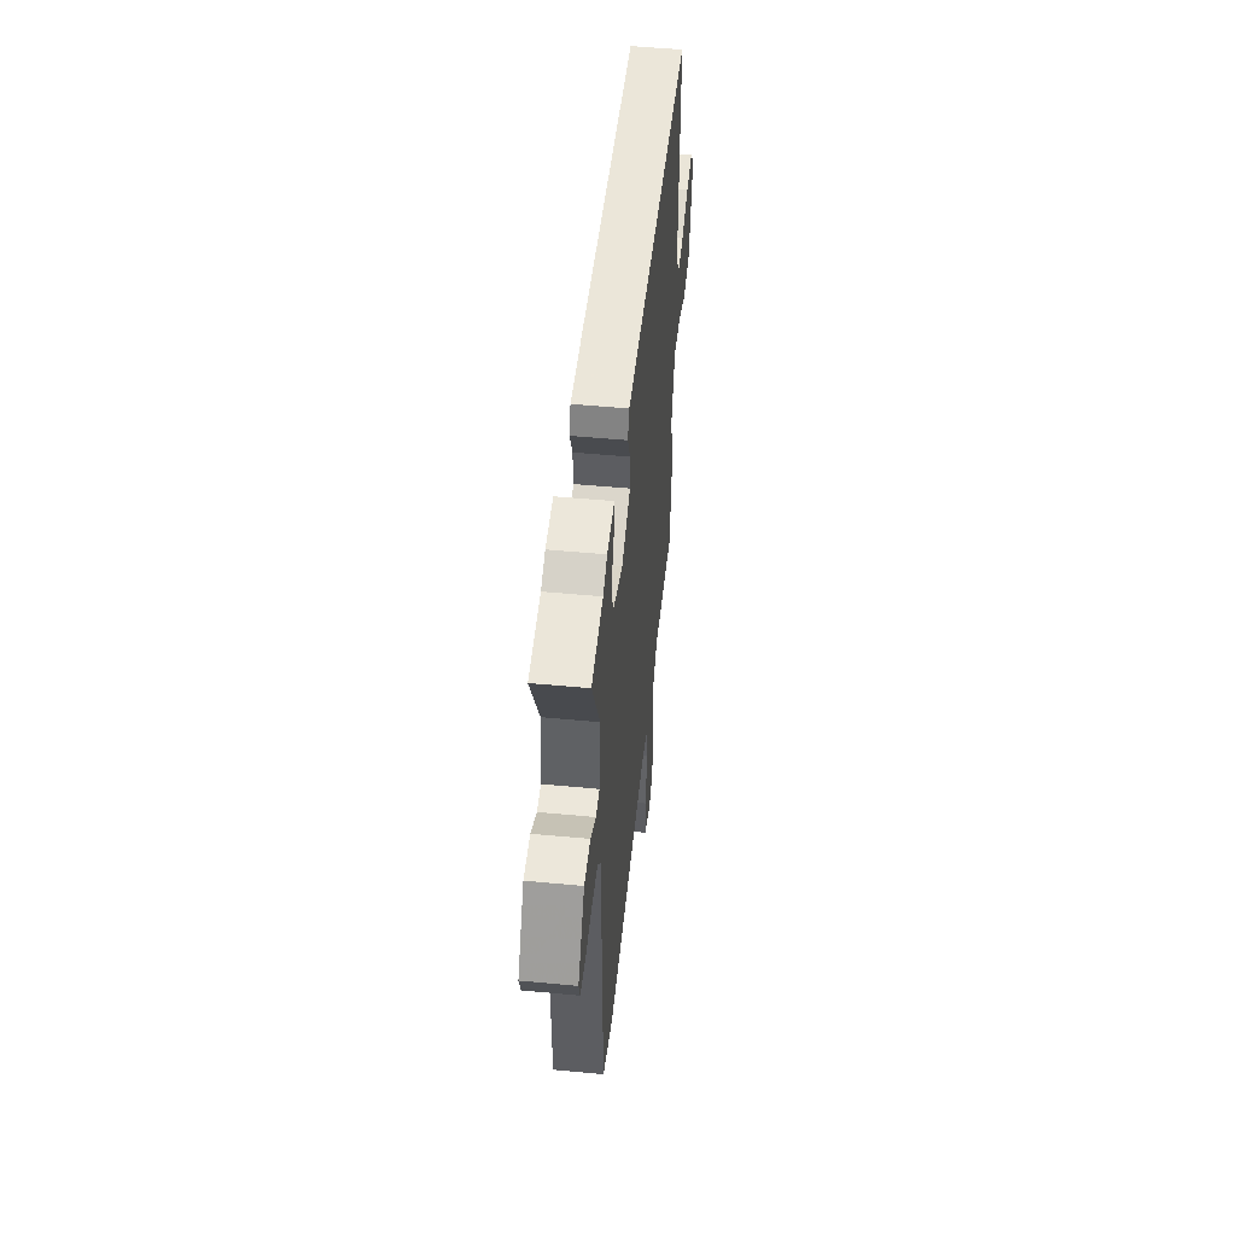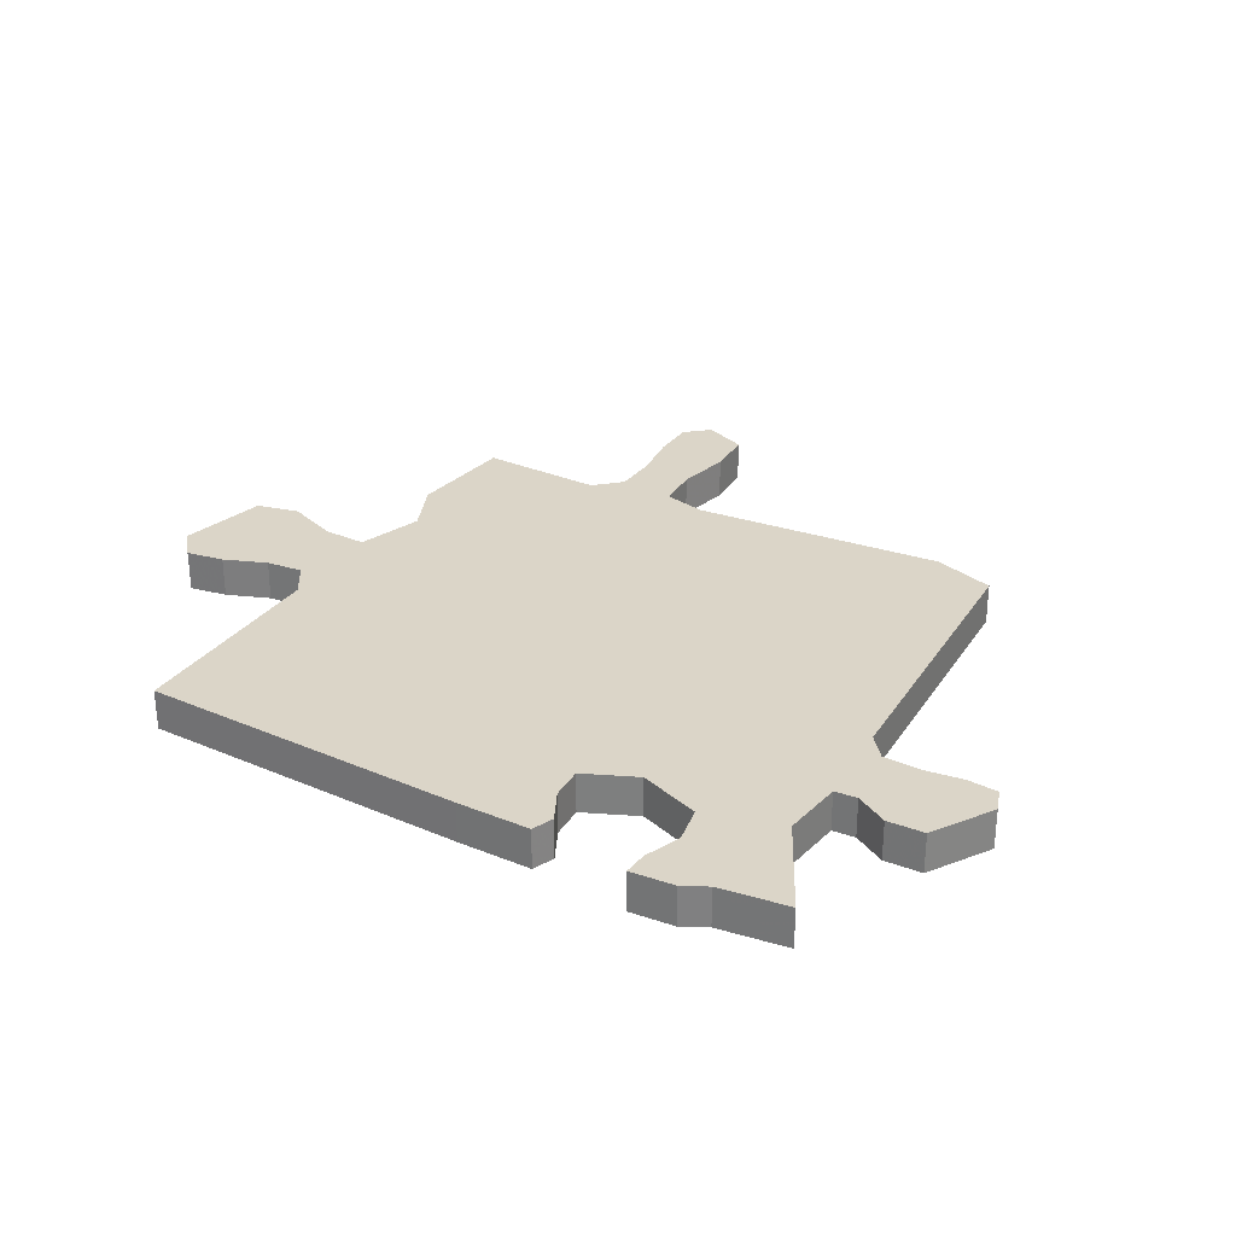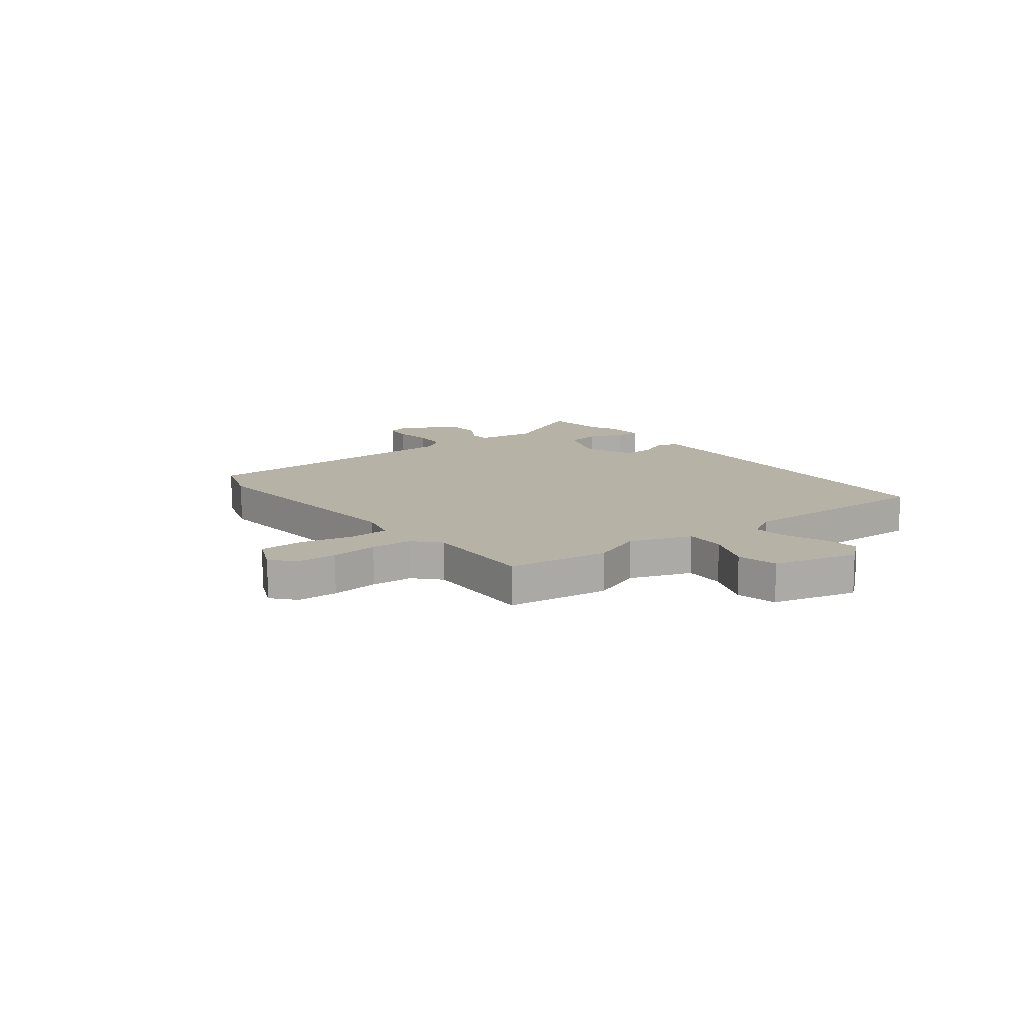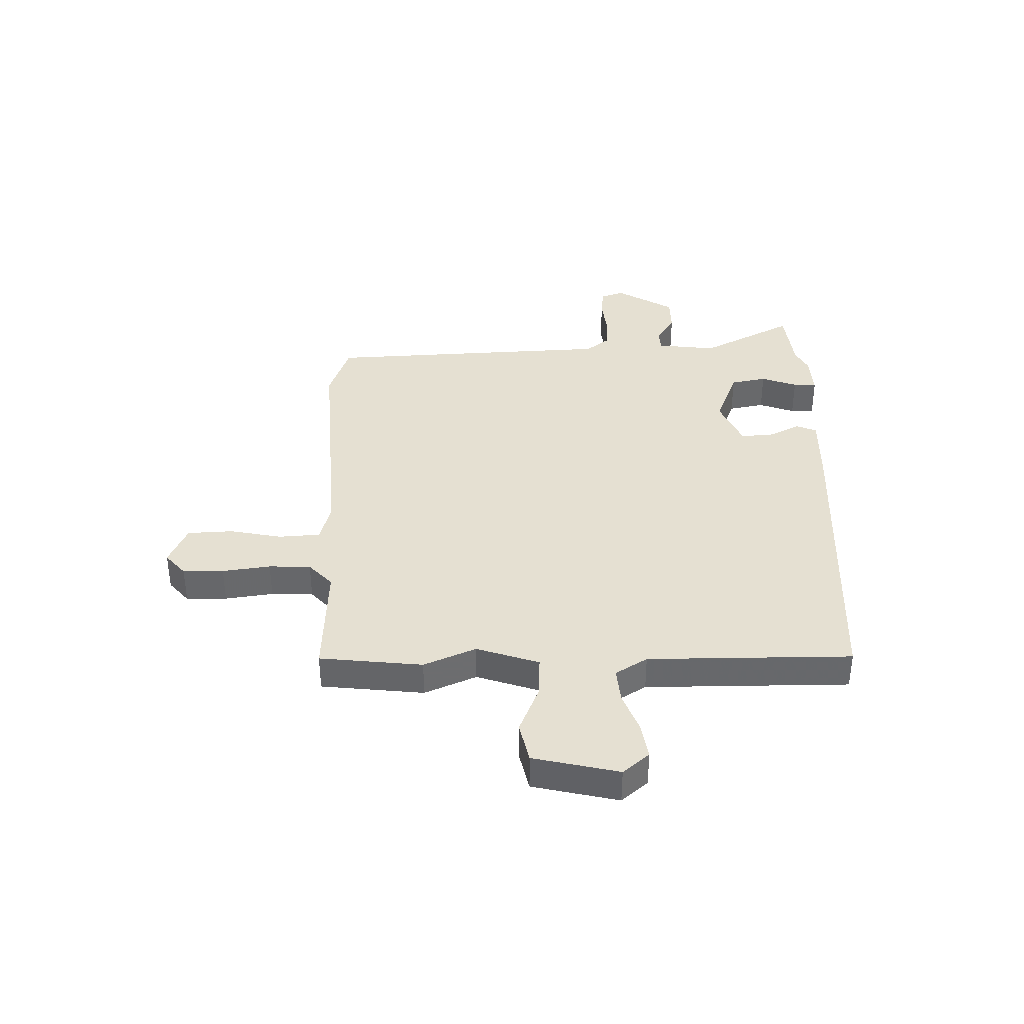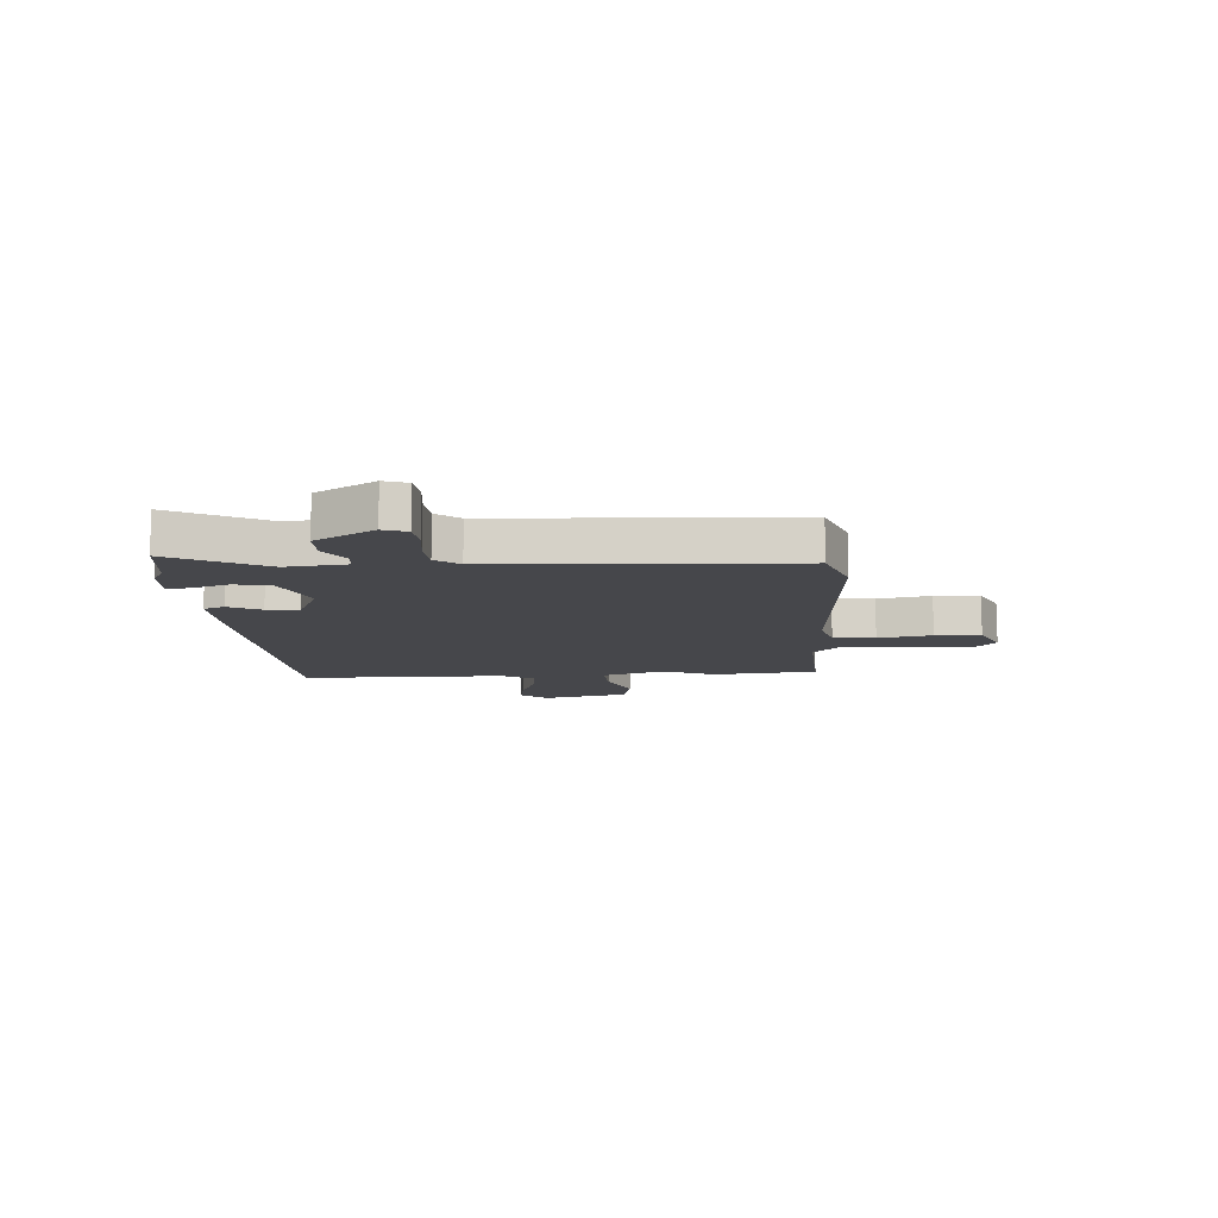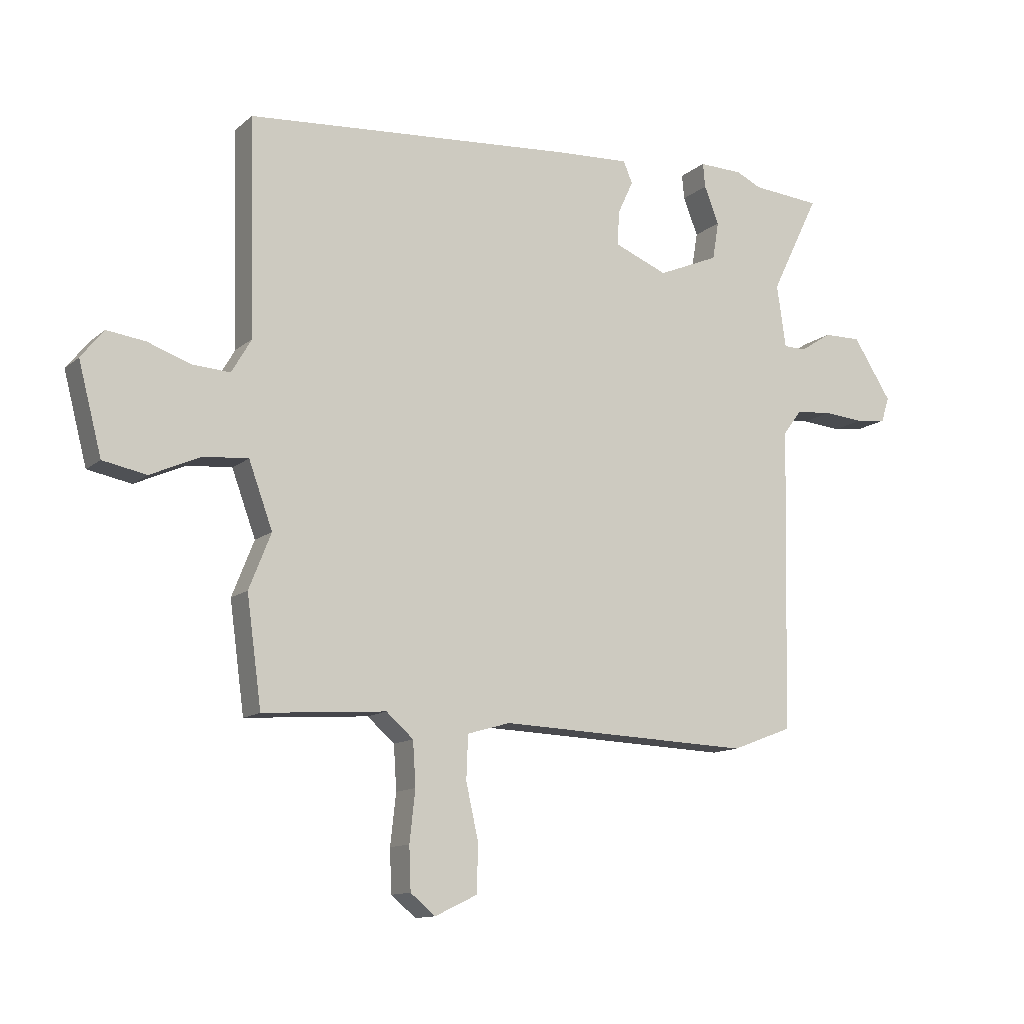
<metadata>
{"format":"obj","ext":"obj","renderer":"f3d","projection":"perspective","resolution":1024,"background":"white","views":[{"elev":51.1,"azim":95.9,"up":"+Z"},{"elev":29.5,"azim":28.1,"up":"+Y"},{"elev":12.4,"azim":-128.8,"up":"+Y"},{"elev":37.8,"azim":-92.6,"up":"+Y"},{"elev":-10.8,"azim":92.1,"up":"+Y"},{"elev":-12.3,"azim":-28.9,"up":"+Z"}]}
</metadata>
<code>
v 0.506 0.07 -0.498
v 0.398 0.07 -0.539
v -0.053 0.07 -0.522
v -0.129 0.07 -0.544
v -0.132 0.07 -0.621
v -0.11 0.07 -0.719
v -0.112 0.07 -0.803
v -0.187 0.07 -0.839
v -0.231 0.07 -0.803
v -0.234 0.07 -0.727
v -0.224 0.07 -0.637
v -0.229 0.07 -0.559
v -0.277 0.07 -0.517
v -0.495 0.07 -0.533
v -0.521 0.07 -0.342
v -0.482 0.07 -0.244
v -0.524 0.07 -0.129
v -0.602 0.07 -0.135
v -0.692 0.07 -0.175
v -0.769 0.07 -0.16
v -0.81 0.07 -0.002
v -0.77 0.07 0.048
v -0.702 0.07 0.039
v -0.625 0.07 0.012
v -0.559 0.07 0.008
v -0.524 0.07 0.068
v -0.534 0.07 0.447
v 0.05 0.07 0.492
v 0.181 0.07 0.499
v 0.197 0.07 0.461
v 0.169 0.07 0.401
v 0.167 0.07 0.341
v 0.261 0.07 0.303
v 0.369 0.07 0.349
v 0.38 0.07 0.416
v 0.354 0.07 0.482
v 0.35 0.07 0.525
v 0.428 0.07 0.523
v 0.472 0.07 0.502
v 0.594 0.07 0.492
v 0.508 0.07 0.316
v 0.524 0.07 0.205
v 0.564 0.07 0.204
v 0.62 0.07 0.24
v 0.686 0.07 0.241
v 0.754 0.07 0.135
v 0.74 0.07 0.091
v 0.686 0.07 0.084
v 0.615 0.07 0.09
v 0.551 0.07 0.084
v 0.518 0.07 0.04
v 0.506 0 -0.498
v 0.398 0 -0.539
v -0.053 0 -0.522
v -0.129 0 -0.544
v -0.132 0 -0.621
v -0.11 0 -0.719
v -0.112 0 -0.803
v -0.187 0 -0.839
v -0.231 0 -0.803
v -0.234 0 -0.727
v -0.224 0 -0.637
v -0.229 0 -0.559
v -0.277 0 -0.517
v -0.495 0 -0.533
v -0.521 0 -0.342
v -0.482 0 -0.244
v -0.524 0 -0.129
v -0.602 0 -0.135
v -0.692 0 -0.175
v -0.769 0 -0.16
v -0.81 0 -0.002
v -0.77 0 0.048
v -0.702 0 0.039
v -0.625 0 0.012
v -0.559 0 0.008
v -0.524 0 0.068
v -0.534 0 0.447
v 0.05 0 0.492
v 0.181 0 0.499
v 0.197 0 0.461
v 0.169 0 0.401
v 0.167 0 0.341
v 0.261 0 0.303
v 0.369 0 0.349
v 0.38 0 0.416
v 0.354 0 0.482
v 0.35 0 0.525
v 0.428 0 0.523
v 0.472 0 0.502
v 0.594 0 0.492
v 0.508 0 0.316
v 0.524 0 0.205
v 0.564 0 0.204
v 0.62 0 0.24
v 0.686 0 0.241
v 0.754 0 0.135
v 0.74 0 0.091
v 0.686 0 0.084
v 0.615 0 0.09
v 0.551 0 0.084
v 0.518 0 0.04
f 47 48 49
f 46 47 49
f 45 46 49
f 44 45 49
f 43 44 49
f 42 43 49 50
f 39 40 41
f 39 41 42
f 38 39 42
f 37 38 42
f 36 37 42
f 35 36 42
f 42 50 51
f 35 42 51
f 34 35 51
f 29 30 31
f 28 29 31
f 27 28 31
f 26 27 31
f 25 26 31 32
f 22 23 24
f 21 22 24
f 20 21 24
f 19 20 24
f 18 19 24
f 17 18 24 25
f 25 32 33
f 17 25 33
f 16 17 33
f 33 34 51
f 16 33 51
f 15 16 51
f 14 15 51
f 13 14 51
f 9 10 11
f 8 9 11
f 7 8 11
f 6 7 11
f 5 6 11
f 51 1 2 3
f 51 3 4
f 13 51 4
f 12 13 4
f 4 5 11 12
f 100 99 98
f 100 98 97
f 100 97 96
f 100 96 95
f 100 95 94
f 101 100 94 93
f 92 91 90
f 93 92 90
f 93 90 89
f 93 89 88
f 93 88 87
f 93 87 86
f 102 101 93
f 102 93 86
f 102 86 85
f 82 81 80
f 82 80 79
f 82 79 78
f 82 78 77
f 83 82 77 76
f 75 74 73
f 75 73 72
f 75 72 71
f 75 71 70
f 75 70 69
f 76 75 69 68
f 84 83 76
f 84 76 68
f 84 68 67
f 102 85 84
f 102 84 67
f 102 67 66
f 102 66 65
f 102 65 64
f 62 61 60
f 62 60 59
f 62 59 58
f 62 58 57
f 62 57 56
f 54 53 52 102
f 55 54 102
f 55 102 64
f 55 64 63
f 63 62 56 55
f 1 52 53 2
f 2 53 54 3
f 3 54 55 4
f 4 55 56 5
f 5 56 57 6
f 6 57 58 7
f 7 58 59 8
f 8 59 60 9
f 9 60 61 10
f 10 61 62 11
f 11 62 63 12
f 12 63 64 13
f 13 64 65 14
f 14 65 66 15
f 15 66 67 16
f 16 67 68 17
f 17 68 69 18
f 18 69 70 19
f 19 70 71 20
f 20 71 72 21
f 21 72 73 22
f 22 73 74 23
f 23 74 75 24
f 24 75 76 25
f 25 76 77 26
f 26 77 78 27
f 27 78 79 28
f 28 79 80 29
f 29 80 81 30
f 30 81 82 31
f 31 82 83 32
f 32 83 84 33
f 33 84 85 34
f 34 85 86 35
f 35 86 87 36
f 36 87 88 37
f 37 88 89 38
f 38 89 90 39
f 39 90 91 40
f 40 91 92 41
f 41 92 93 42
f 42 93 94 43
f 43 94 95 44
f 44 95 96 45
f 45 96 97 46
f 46 97 98 47
f 47 98 99 48
f 48 99 100 49
f 49 100 101 50
f 50 101 102 51
f 51 102 52 1

</code>
